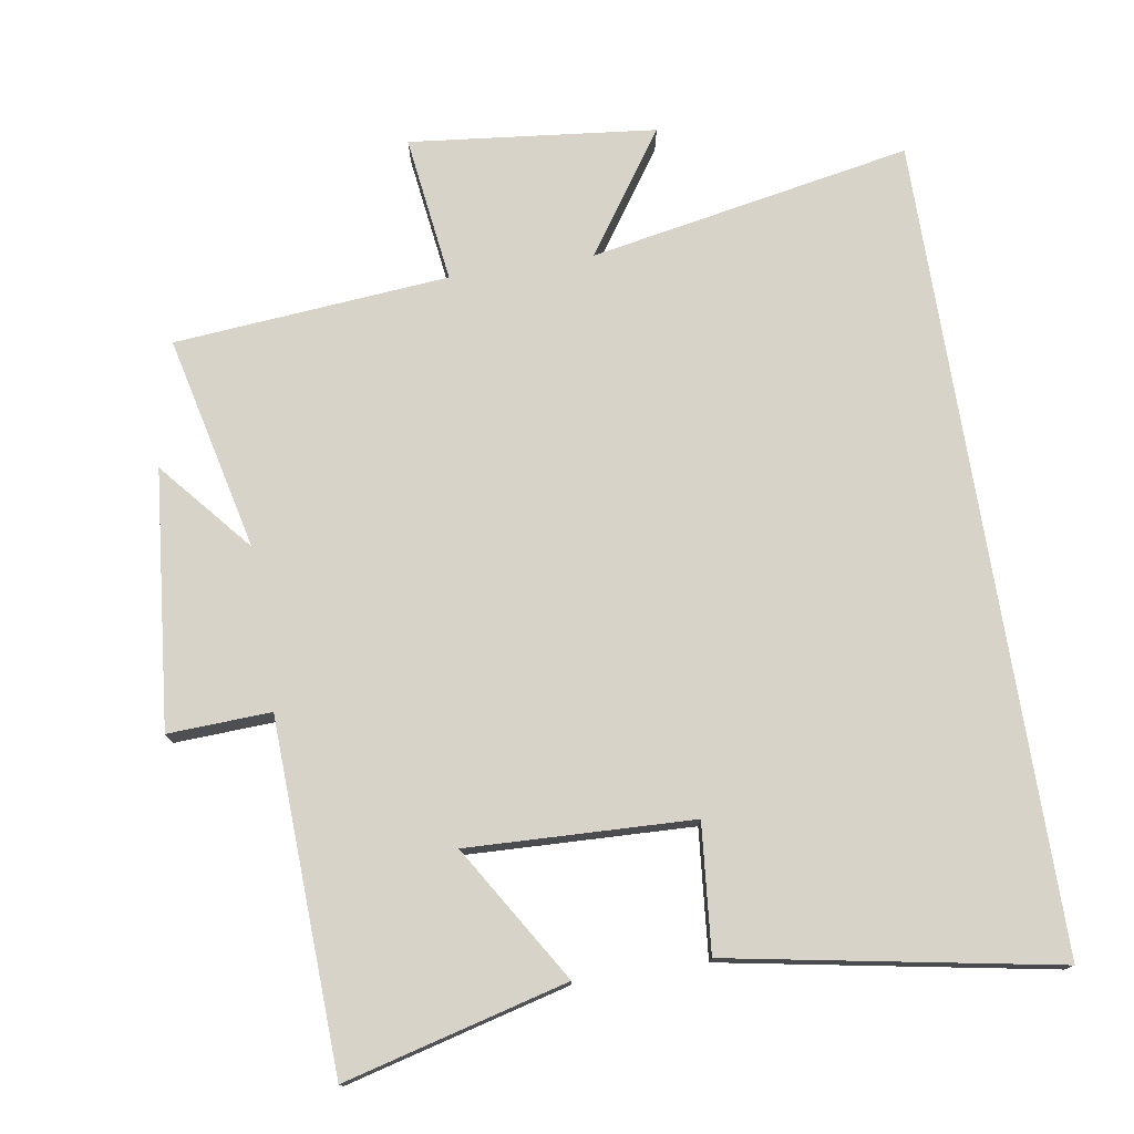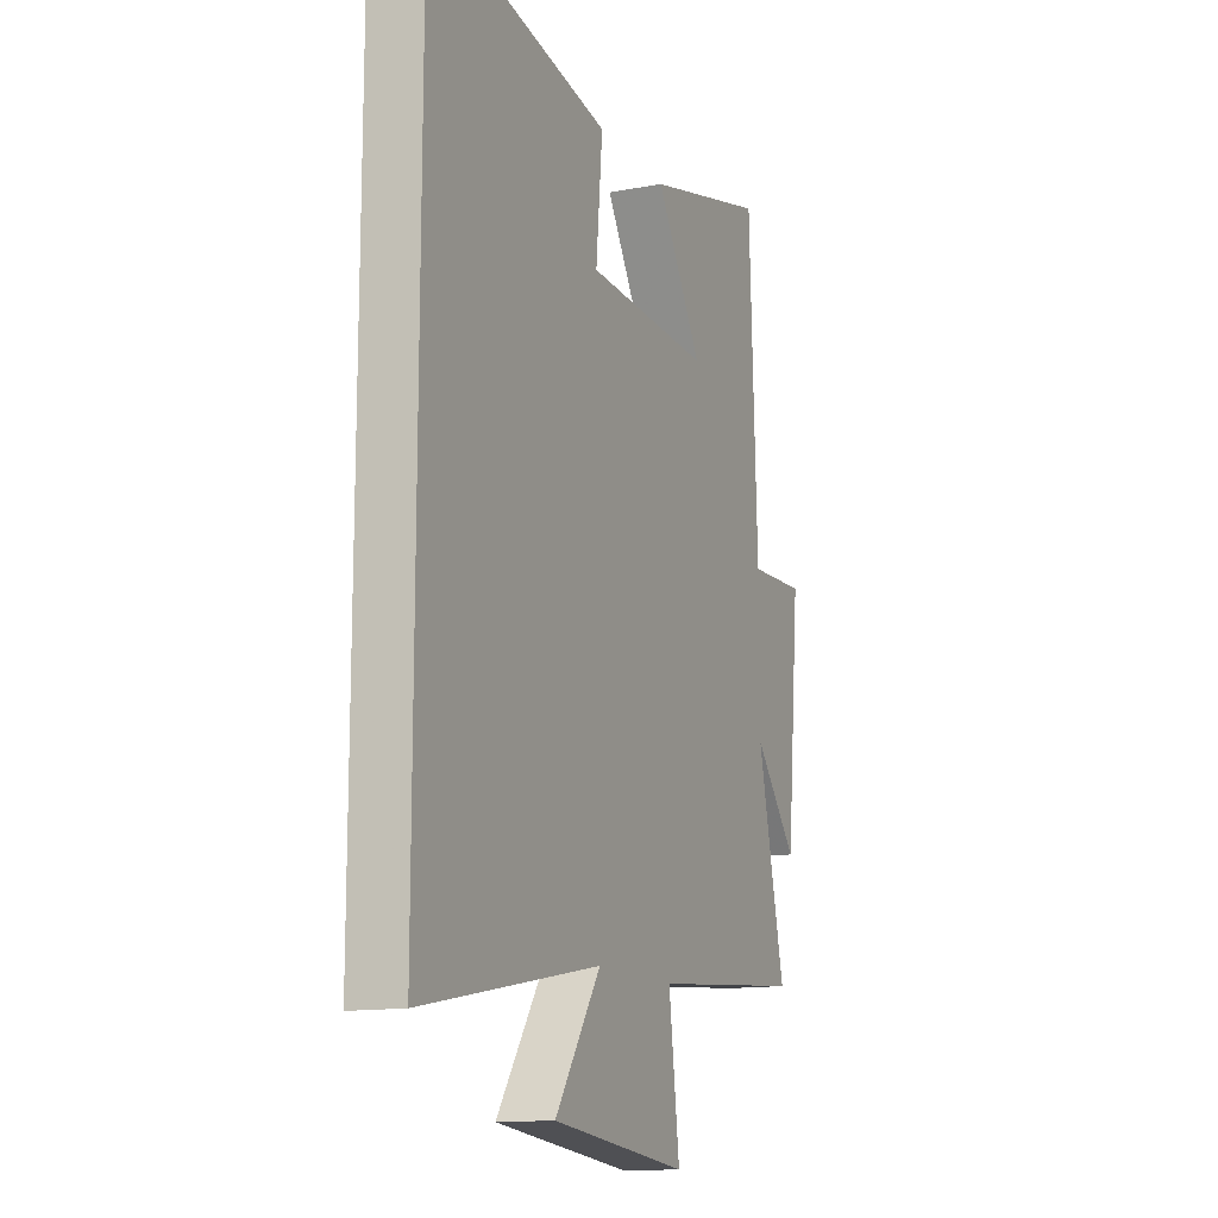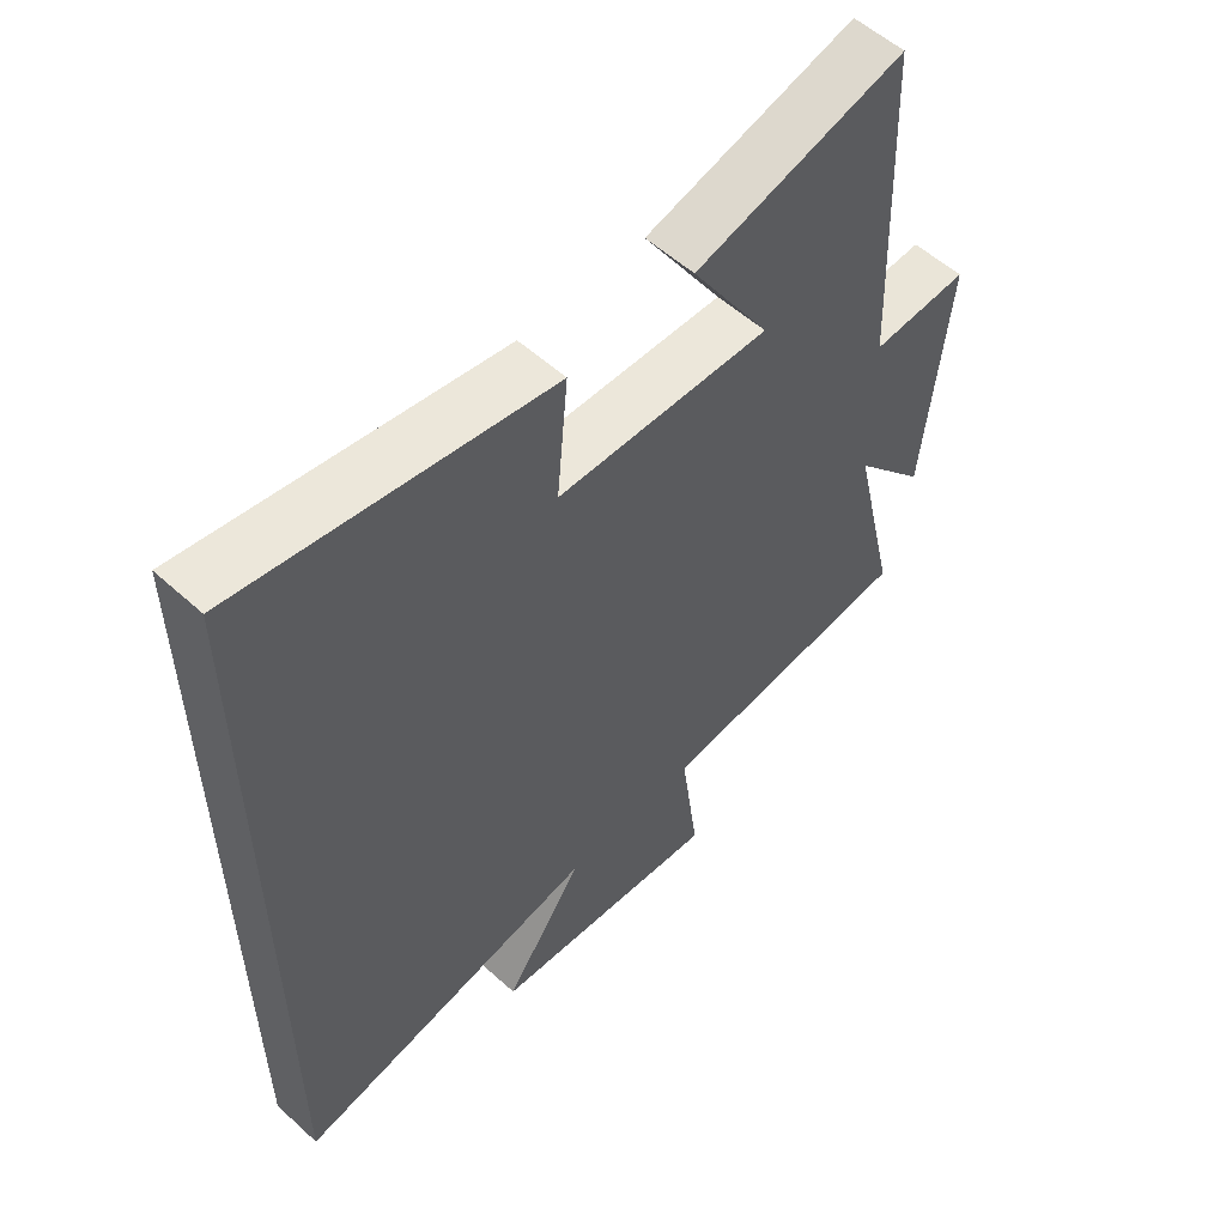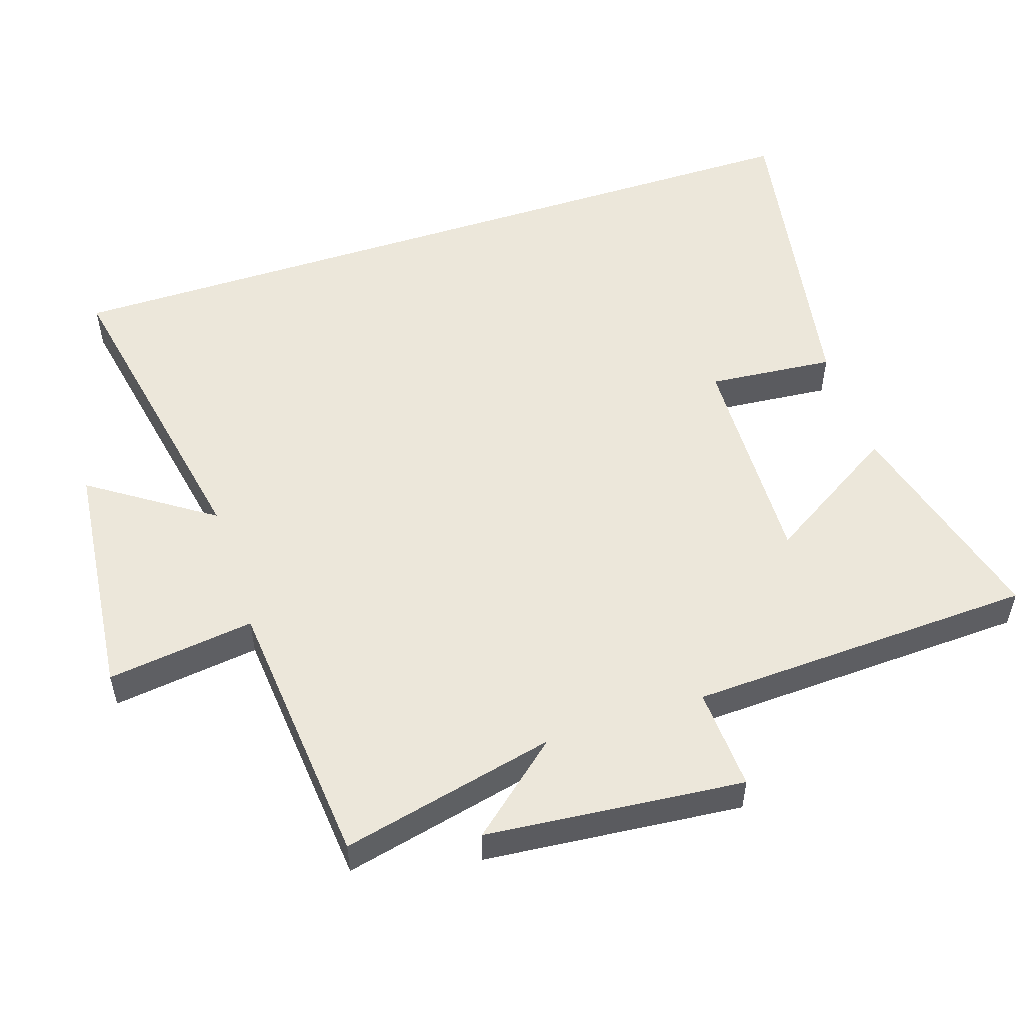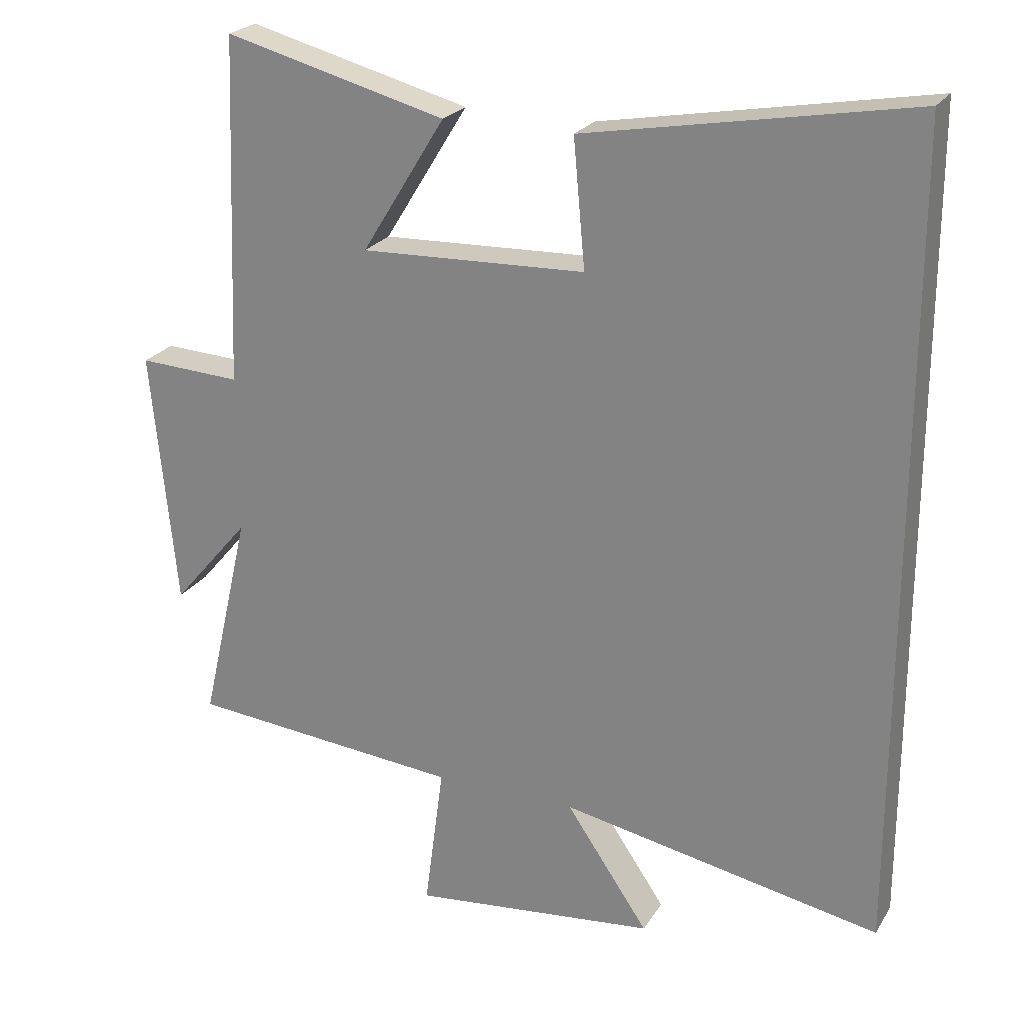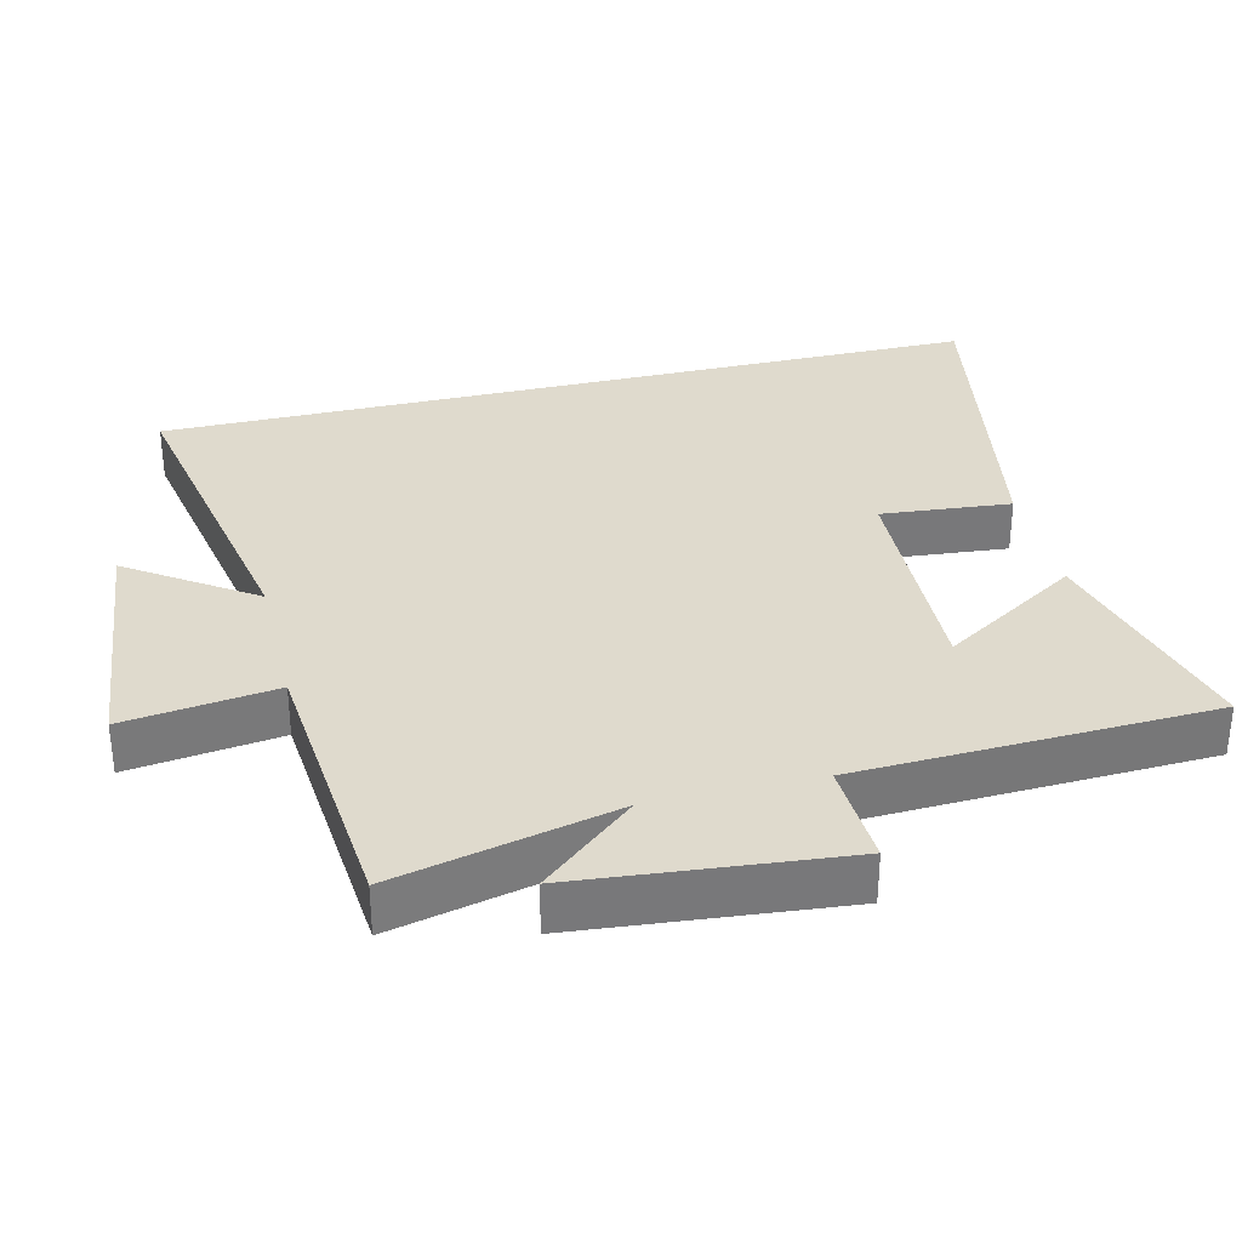
<metadata>
{"format":"obj","ext":"obj","renderer":"f3d","projection":"perspective","resolution":1024,"background":"white","views":[{"elev":75.9,"azim":-9.1,"up":"+Y"},{"elev":-13.5,"azim":113.0,"up":"+Z"},{"elev":55.9,"azim":133.5,"up":"+Z"},{"elev":52.7,"azim":-108.3,"up":"+Y"},{"elev":23.6,"azim":24.5,"up":"+Z"},{"elev":32.9,"azim":-103.7,"up":"+Y"}]}
</metadata>
<code>
v -0.572 0.07 -0.465
v -0.5 0.07 -0.153
v -0.613 0.07 -0.286
v -0.649 0.07 0.088
v -0.5 0.07 0.081
v -0.48 0.07 0.584
v -0.159 0.07 0.5
v -0.28 0.07 0.304
v 0.046 0.07 0.316
v 0.029 0.07 0.5
v 0.5 0.07 0.585
v 0.5 0.07 -0.588
v 0.034 0.07 -0.5
v 0.154 0.07 -0.676
v -0.202 0.07 -0.714
v -0.174 0.07 -0.5
v -0.572 0 -0.465
v -0.5 0 -0.153
v -0.613 0 -0.286
v -0.649 0 0.088
v -0.5 0 0.081
v -0.48 0 0.584
v -0.159 0 0.5
v -0.28 0 0.304
v 0.046 0 0.316
v 0.029 0 0.5
v 0.5 0 0.585
v 0.5 0 -0.588
v 0.034 0 -0.5
v 0.154 0 -0.676
v -0.202 0 -0.714
v -0.174 0 -0.5
f 13 14 15 16
f 13 16 1 2
f 12 13 2
f 9 10 11 12
f 8 9 12 2
f 5 6 7 8
f 5 8 2 3
f 3 4 5
f 32 31 30 29
f 18 17 32 29
f 18 29 28
f 28 27 26 25
f 18 28 25 24
f 24 23 22 21
f 19 18 24 21
f 21 20 19
f 1 17 18 2
f 2 18 19 3
f 3 19 20 4
f 4 20 21 5
f 5 21 22 6
f 6 22 23 7
f 7 23 24 8
f 8 24 25 9
f 9 25 26 10
f 10 26 27 11
f 11 27 28 12
f 12 28 29 13
f 13 29 30 14
f 14 30 31 15
f 15 31 32 16
f 16 32 17 1

</code>
